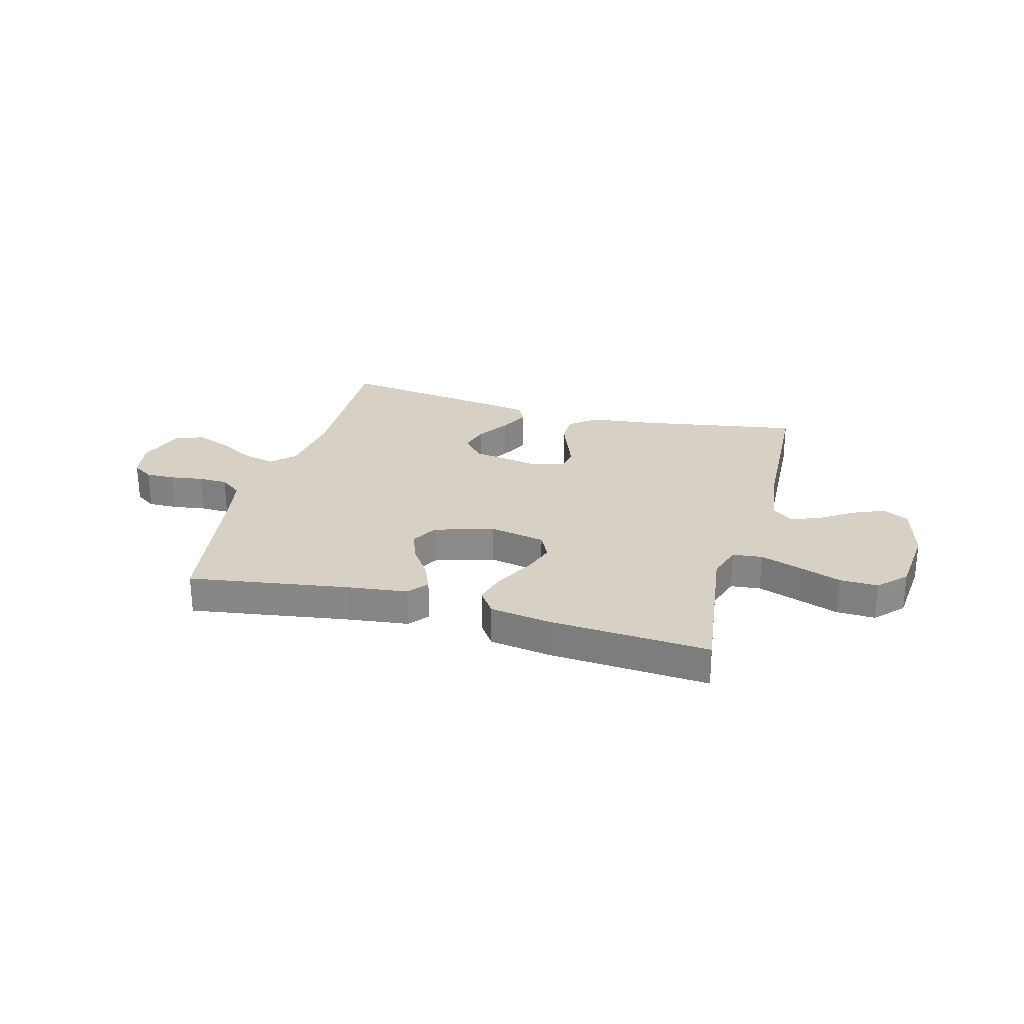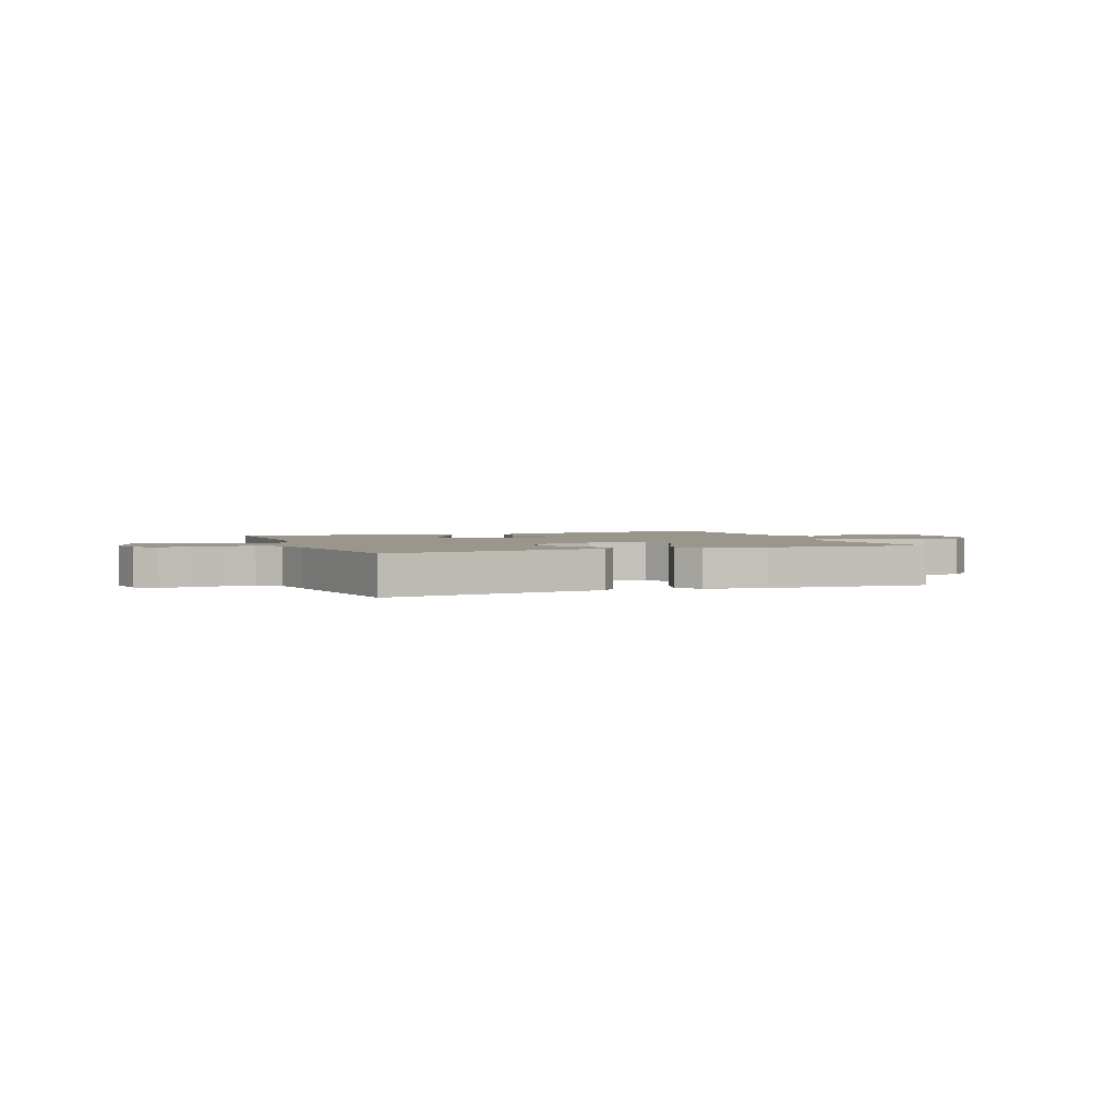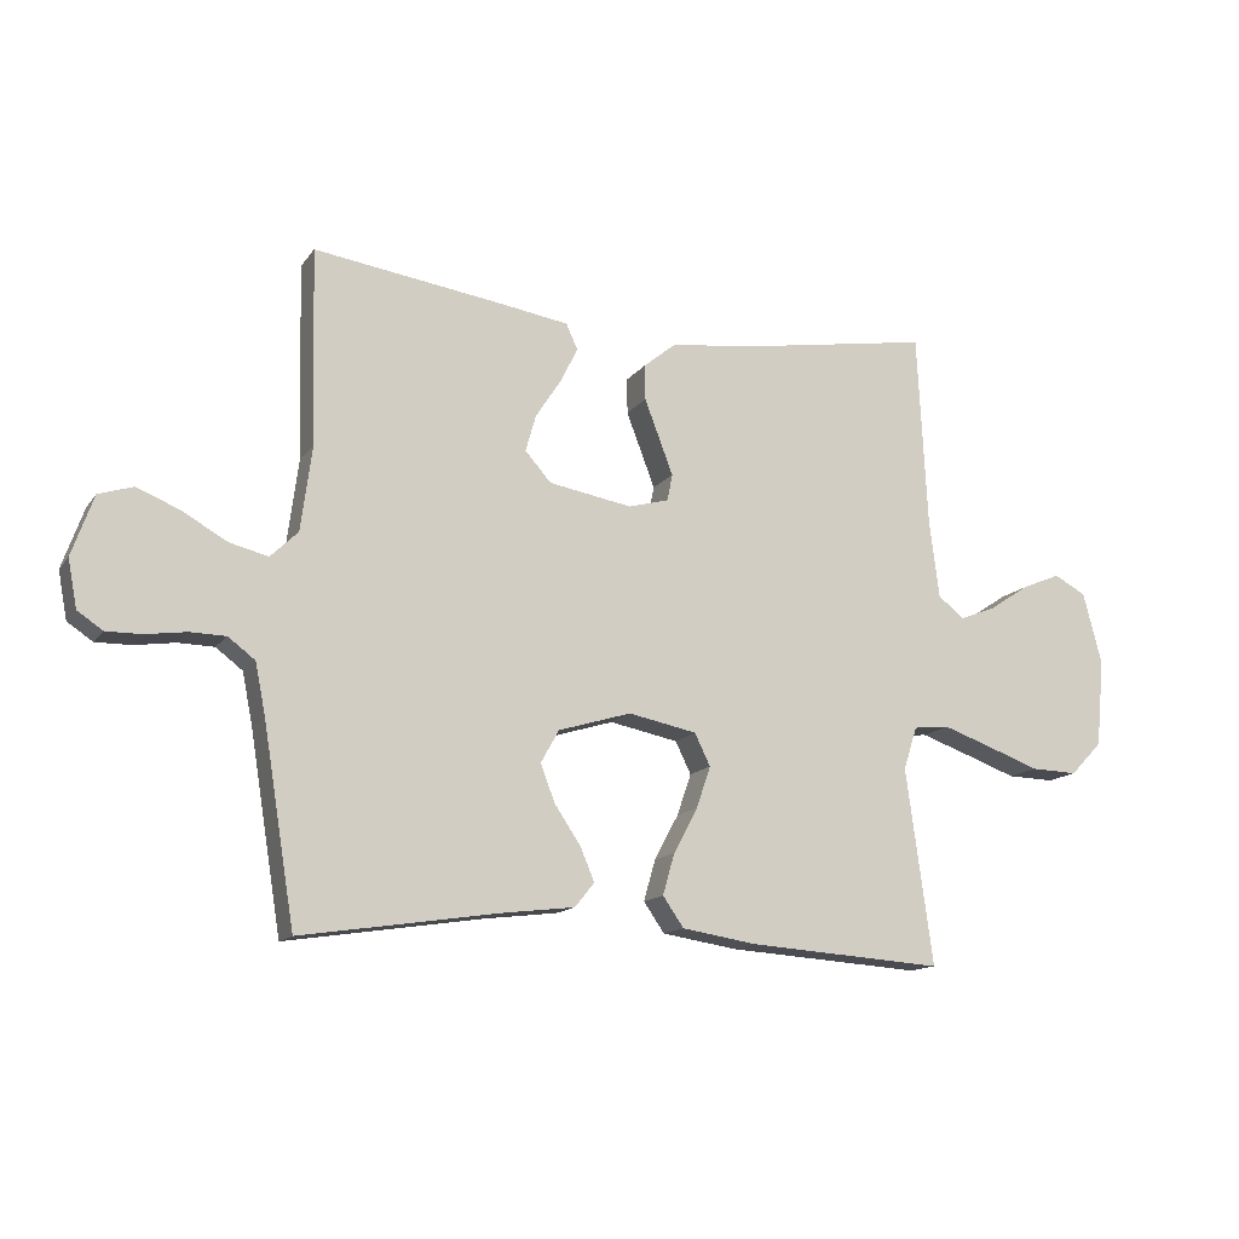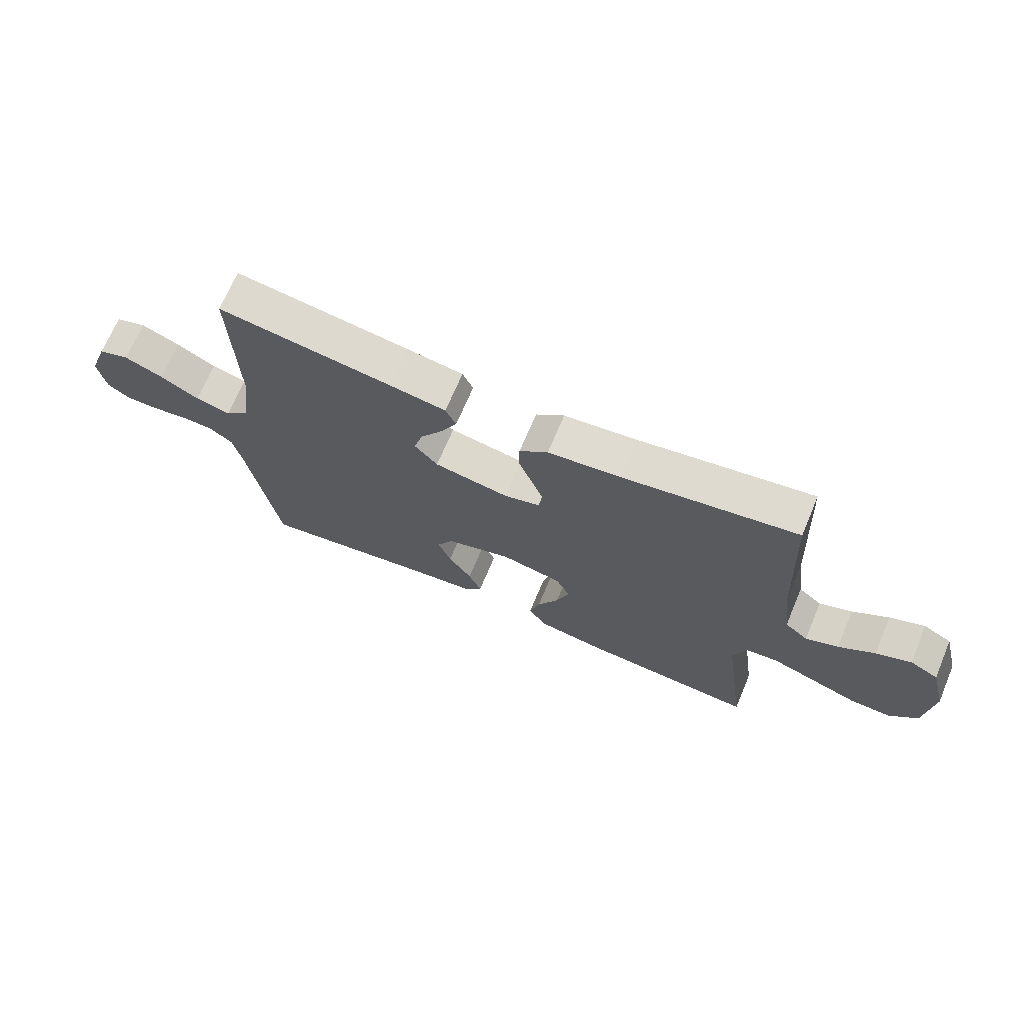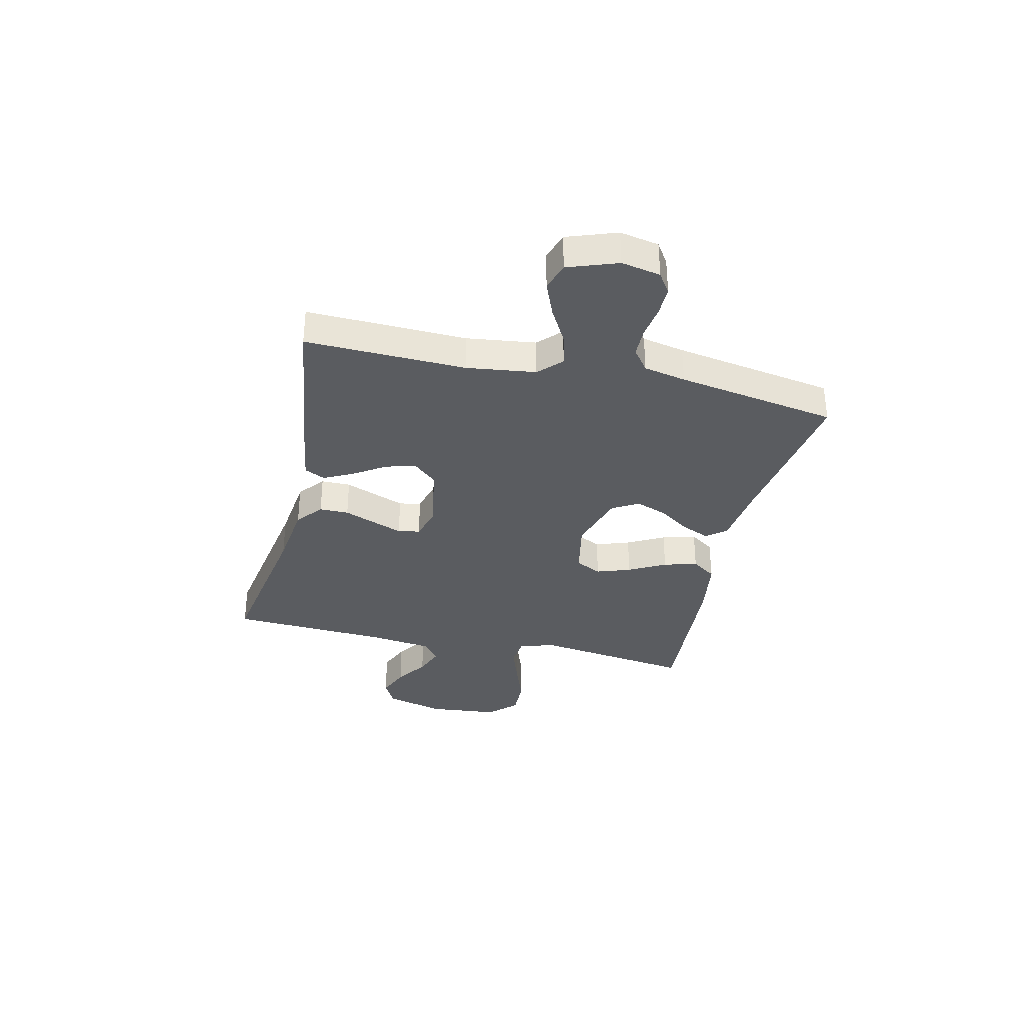
<metadata>
{"format":"obj","ext":"obj","renderer":"f3d","projection":"perspective","resolution":1024,"background":"white","views":[{"elev":26.6,"azim":-164.8,"up":"+Y"},{"elev":2.4,"azim":159.0,"up":"+Y"},{"elev":-13.9,"azim":157.1,"up":"+Z"},{"elev":69.3,"azim":-157.1,"up":"+Z"},{"elev":-34.1,"azim":77.0,"up":"+Y"}]}
</metadata>
<code>
v -0.5 0.07 0.5
v -0.2 0.07 0.45
v -0.075 0.07 0.435
v -0.026 0.07 0.395
v -0.026 0.07 0.34
v -0.049 0.07 0.28
v -0.07 0.07 0.225
v -0.062 0.07 0.184
v 0 0.07 0.167
v 0.128 0.07 0.189
v 0.168 0.07 0.234
v 0.152 0.07 0.29
v 0.113 0.07 0.35
v 0.086 0.07 0.404
v 0.104 0.07 0.443
v 0.2 0.07 0.458
v 0.5 0.07 0.5
v 0.492 0.07 0.2
v 0.509 0.07 0.071
v 0.551 0.07 0.03
v 0.611 0.07 0.045
v 0.678 0.07 0.083
v 0.744 0.07 0.11
v 0.797 0.07 0.093
v 0.83 0.07 0
v 0.816 0.07 -0.073
v 0.777 0.07 -0.099
v 0.722 0.07 -0.098
v 0.661 0.07 -0.089
v 0.606 0.07 -0.09
v 0.565 0.07 -0.121
v 0.549 0.07 -0.2
v 0.5 0.07 -0.5
v 0.2 0.07 -0.454
v 0.086 0.07 -0.44
v 0.056 0.07 -0.403
v 0.078 0.07 -0.351
v 0.118 0.07 -0.292
v 0.14 0.07 -0.234
v 0.112 0.07 -0.184
v 0 0.07 -0.15
v -0.105 0.07 -0.171
v -0.129 0.07 -0.22
v -0.107 0.07 -0.284
v -0.07 0.07 -0.353
v -0.052 0.07 -0.416
v -0.084 0.07 -0.462
v -0.2 0.07 -0.48
v -0.5 0.07 -0.5
v -0.459 0.07 -0.2
v -0.48 0.07 -0.134
v -0.536 0.07 -0.128
v -0.611 0.07 -0.154
v -0.692 0.07 -0.183
v -0.764 0.07 -0.185
v -0.813 0.07 -0.134
v -0.826 0.07 0
v -0.797 0.07 0.111
v -0.748 0.07 0.137
v -0.688 0.07 0.112
v -0.626 0.07 0.071
v -0.57 0.07 0.049
v -0.53 0.07 0.081
v -0.515 0.07 0.2
v -0.5 0 0.5
v -0.2 0 0.45
v -0.075 0 0.435
v -0.026 0 0.395
v -0.026 0 0.34
v -0.049 0 0.28
v -0.07 0 0.225
v -0.062 0 0.184
v 0 0 0.167
v 0.128 0 0.189
v 0.168 0 0.234
v 0.152 0 0.29
v 0.113 0 0.35
v 0.086 0 0.404
v 0.104 0 0.443
v 0.2 0 0.458
v 0.5 0 0.5
v 0.492 0 0.2
v 0.509 0 0.071
v 0.551 0 0.03
v 0.611 0 0.045
v 0.678 0 0.083
v 0.744 0 0.11
v 0.797 0 0.093
v 0.83 0 0
v 0.816 0 -0.073
v 0.777 0 -0.099
v 0.722 0 -0.098
v 0.661 0 -0.089
v 0.606 0 -0.09
v 0.565 0 -0.121
v 0.549 0 -0.2
v 0.5 0 -0.5
v 0.2 0 -0.454
v 0.086 0 -0.44
v 0.056 0 -0.403
v 0.078 0 -0.351
v 0.118 0 -0.292
v 0.14 0 -0.234
v 0.112 0 -0.184
v 0 0 -0.15
v -0.105 0 -0.171
v -0.129 0 -0.22
v -0.107 0 -0.284
v -0.07 0 -0.353
v -0.052 0 -0.416
v -0.084 0 -0.462
v -0.2 0 -0.48
v -0.5 0 -0.5
v -0.459 0 -0.2
v -0.48 0 -0.134
v -0.536 0 -0.128
v -0.611 0 -0.154
v -0.692 0 -0.183
v -0.764 0 -0.185
v -0.813 0 -0.134
v -0.826 0 0
v -0.797 0 0.111
v -0.748 0 0.137
v -0.688 0 0.112
v -0.626 0 0.071
v -0.57 0 0.049
v -0.53 0 0.081
v -0.515 0 0.2
f 59 60 61
f 58 59 61
f 57 58 61
f 56 57 61
f 55 56 61
f 54 55 61
f 53 54 61
f 52 53 61 62
f 51 52 62 63
f 48 49 50
f 47 48 50
f 46 47 50
f 45 46 50
f 44 45 50
f 51 63 64
f 50 51 64
f 44 50 64
f 43 44 64
f 36 37 38
f 35 36 38
f 34 35 38
f 34 38 39
f 33 34 39
f 32 33 39
f 31 32 39 40
f 27 28 29
f 26 27 29
f 25 26 29
f 24 25 29
f 23 24 29
f 22 23 29
f 21 22 29
f 20 21 29 30
f 31 40 41
f 30 31 41
f 20 30 41
f 19 20 41
f 16 17 18
f 15 16 18
f 14 15 18
f 13 14 18
f 12 13 18
f 4 5 6
f 3 4 6
f 2 3 6
f 2 6 7
f 2 7 8
f 1 2 8
f 64 1 8
f 43 64 8
f 42 43 8
f 11 12 18 19
f 19 41 42
f 11 19 42
f 10 11 42
f 42 8 9
f 9 10 42
f 125 124 123
f 125 123 122
f 125 122 121
f 125 121 120
f 125 120 119
f 125 119 118
f 125 118 117
f 126 125 117 116
f 127 126 116 115
f 114 113 112
f 114 112 111
f 114 111 110
f 114 110 109
f 114 109 108
f 128 127 115
f 128 115 114
f 128 114 108
f 128 108 107
f 102 101 100
f 102 100 99
f 102 99 98
f 103 102 98
f 103 98 97
f 103 97 96
f 104 103 96 95
f 93 92 91
f 93 91 90
f 93 90 89
f 93 89 88
f 93 88 87
f 93 87 86
f 93 86 85
f 94 93 85 84
f 105 104 95
f 105 95 94
f 105 94 84
f 105 84 83
f 82 81 80
f 82 80 79
f 82 79 78
f 82 78 77
f 82 77 76
f 70 69 68
f 70 68 67
f 70 67 66
f 71 70 66
f 72 71 66
f 72 66 65
f 72 65 128
f 72 128 107
f 72 107 106
f 83 82 76 75
f 106 105 83
f 106 83 75
f 106 75 74
f 73 72 106
f 106 74 73
f 1 65 66 2
f 2 66 67 3
f 3 67 68 4
f 4 68 69 5
f 5 69 70 6
f 6 70 71 7
f 7 71 72 8
f 8 72 73 9
f 9 73 74 10
f 10 74 75 11
f 11 75 76 12
f 12 76 77 13
f 13 77 78 14
f 14 78 79 15
f 15 79 80 16
f 16 80 81 17
f 17 81 82 18
f 18 82 83 19
f 19 83 84 20
f 20 84 85 21
f 21 85 86 22
f 22 86 87 23
f 23 87 88 24
f 24 88 89 25
f 25 89 90 26
f 26 90 91 27
f 27 91 92 28
f 28 92 93 29
f 29 93 94 30
f 30 94 95 31
f 31 95 96 32
f 32 96 97 33
f 33 97 98 34
f 34 98 99 35
f 35 99 100 36
f 36 100 101 37
f 37 101 102 38
f 38 102 103 39
f 39 103 104 40
f 40 104 105 41
f 41 105 106 42
f 42 106 107 43
f 43 107 108 44
f 44 108 109 45
f 45 109 110 46
f 46 110 111 47
f 47 111 112 48
f 48 112 113 49
f 49 113 114 50
f 50 114 115 51
f 51 115 116 52
f 52 116 117 53
f 53 117 118 54
f 54 118 119 55
f 55 119 120 56
f 56 120 121 57
f 57 121 122 58
f 58 122 123 59
f 59 123 124 60
f 60 124 125 61
f 61 125 126 62
f 62 126 127 63
f 63 127 128 64
f 64 128 65 1

</code>
